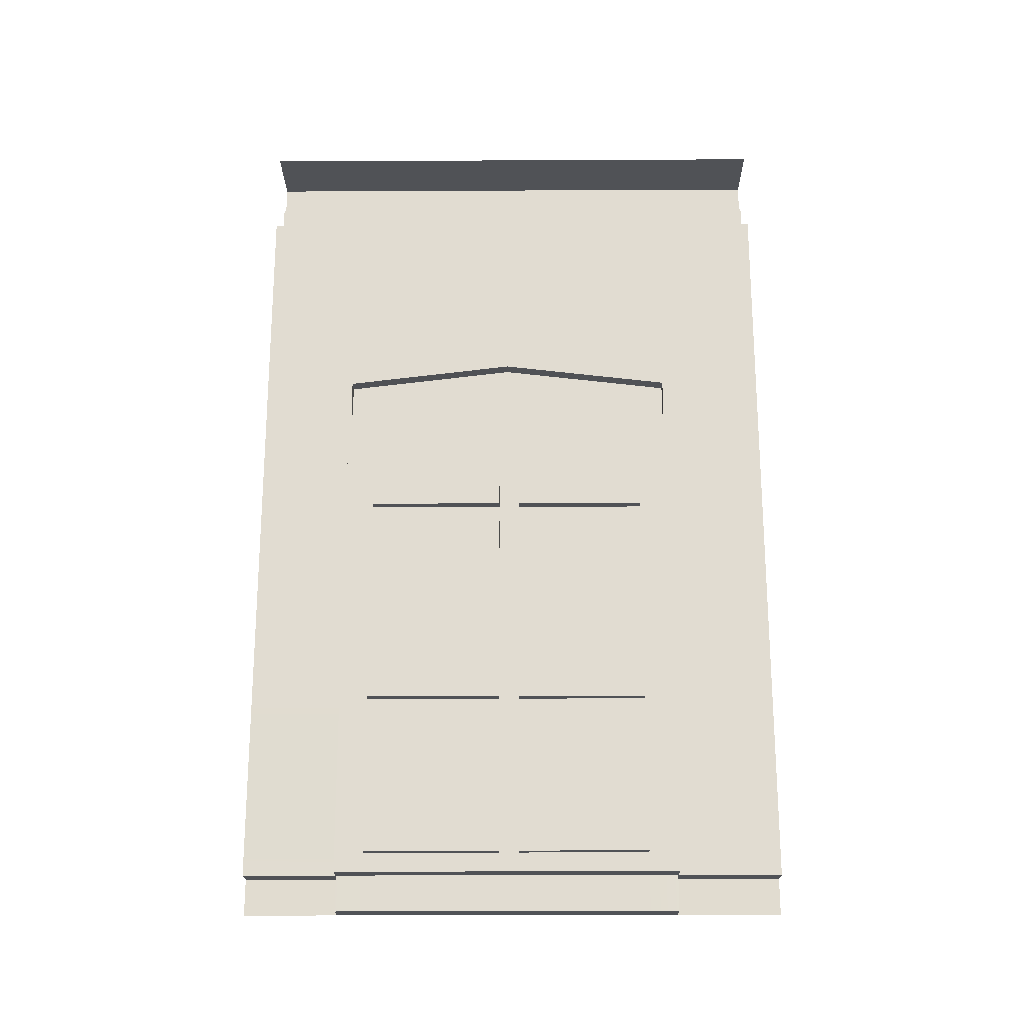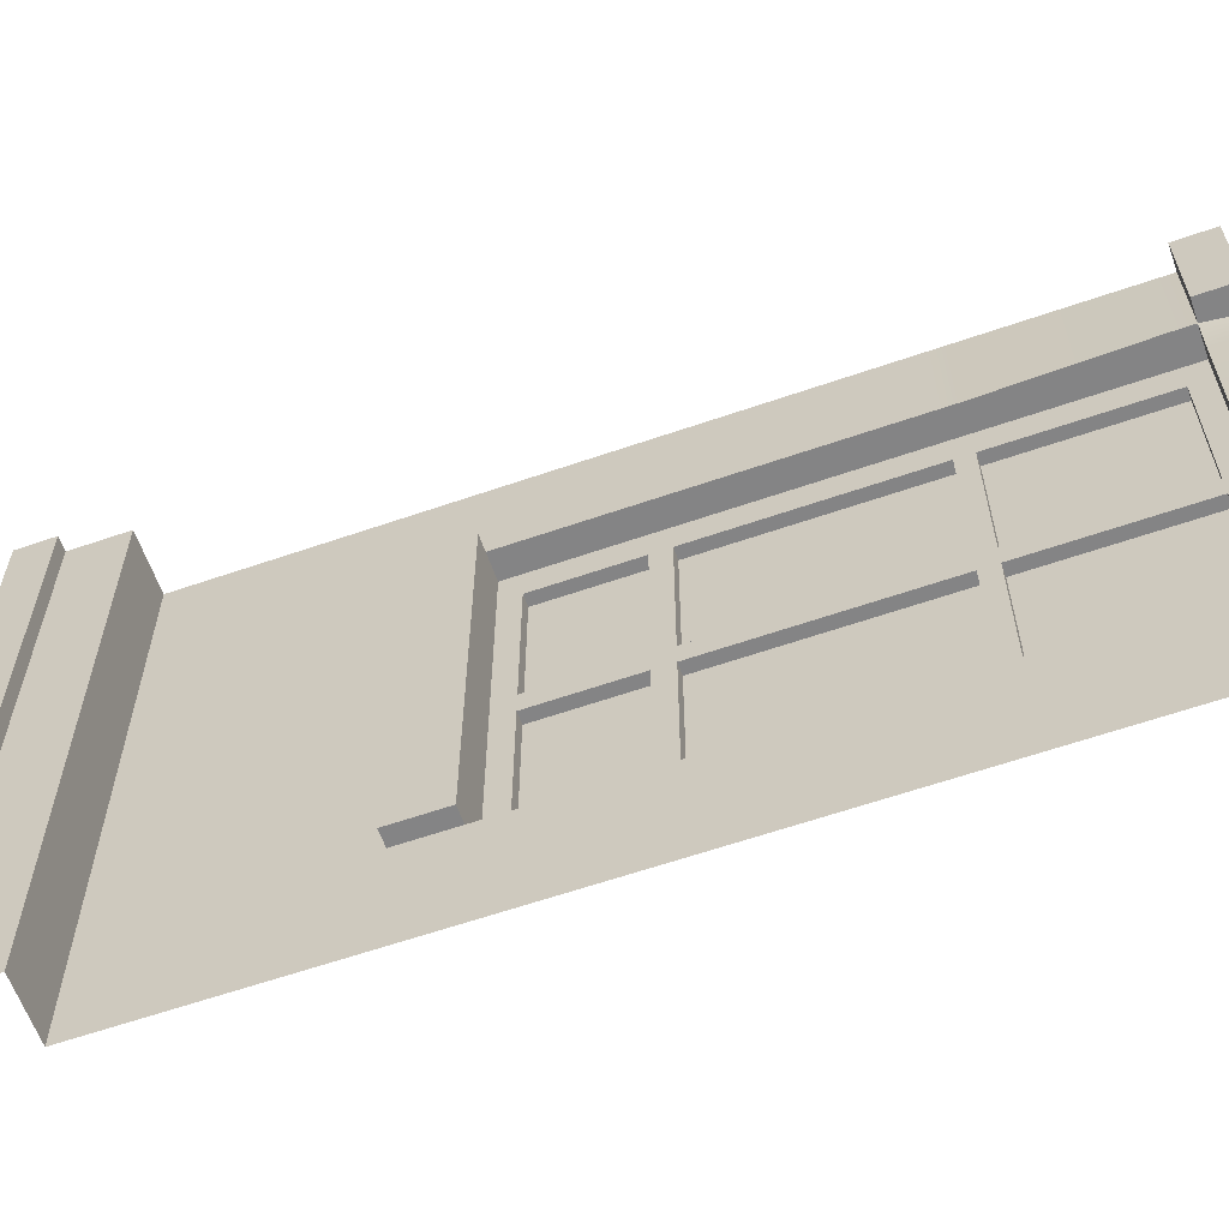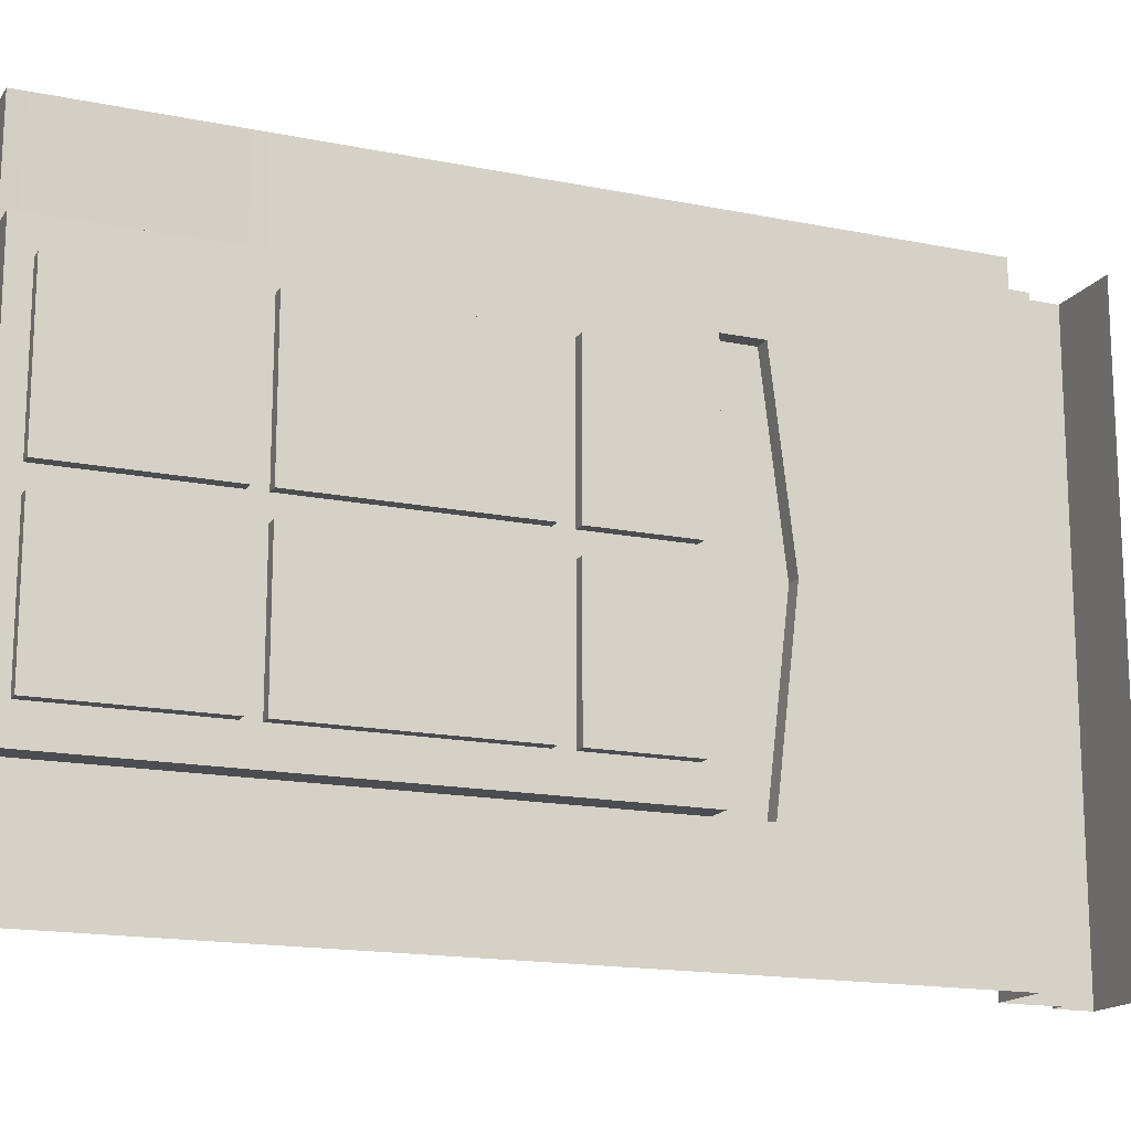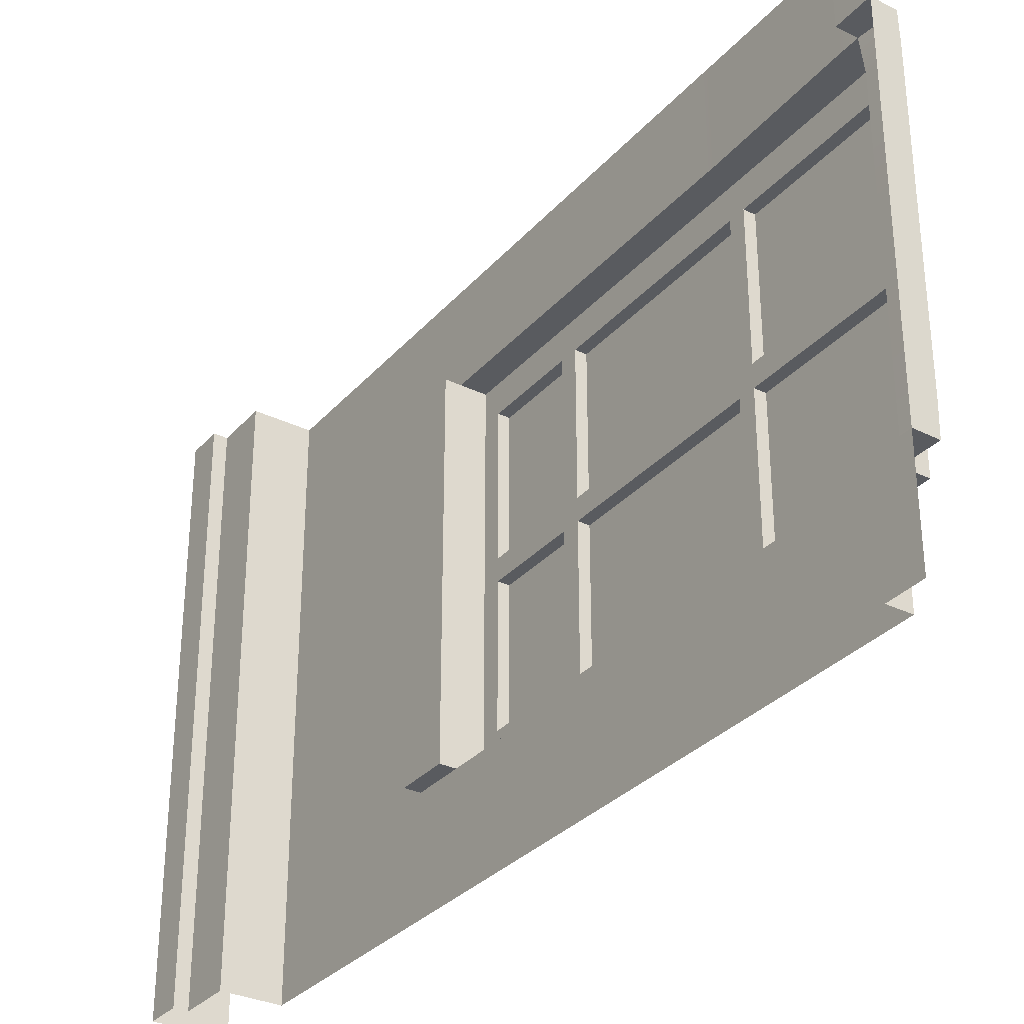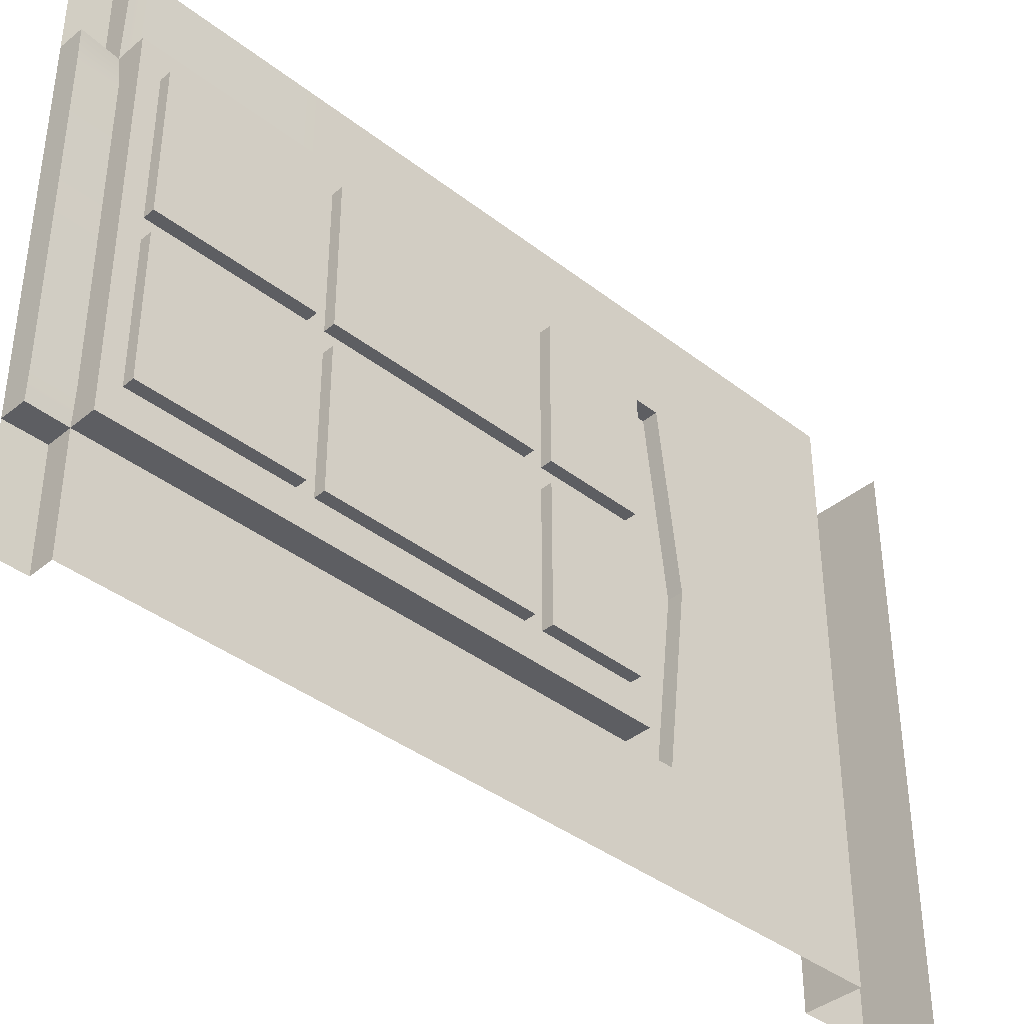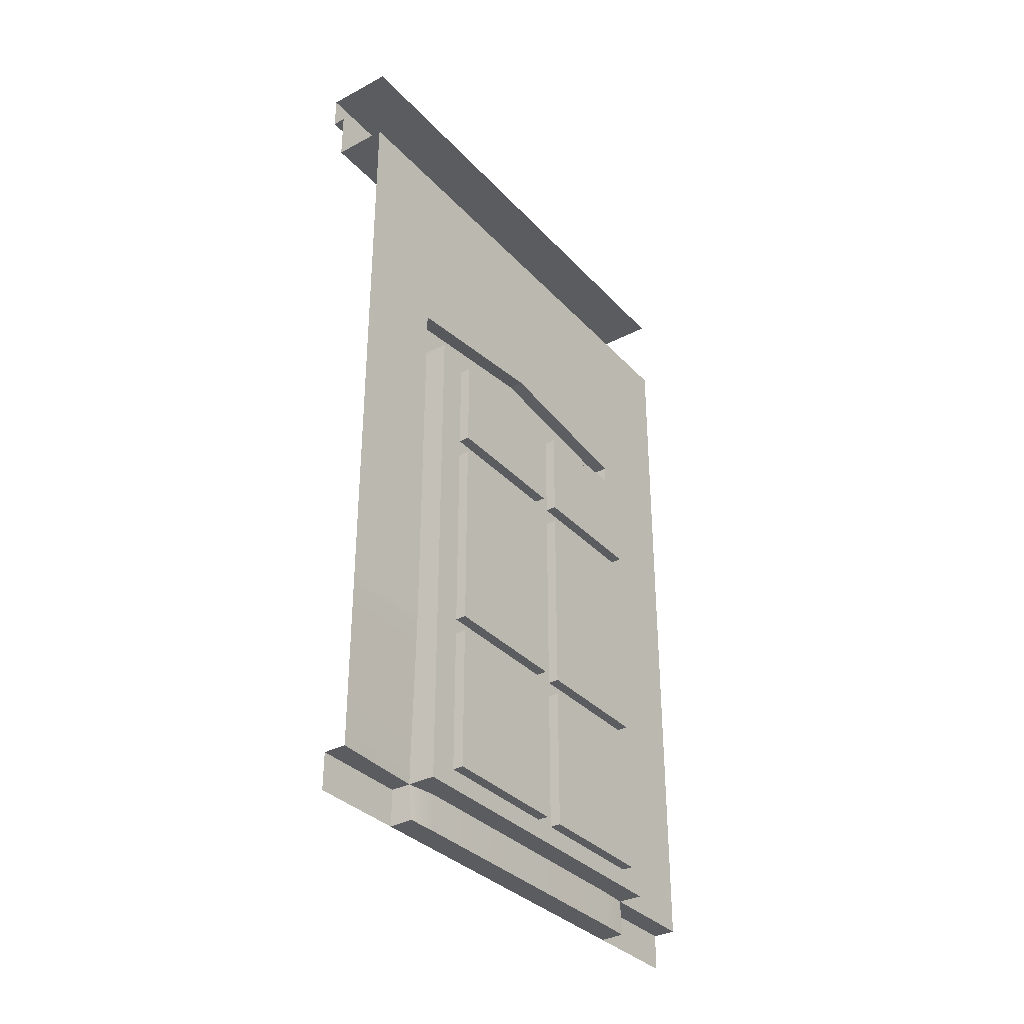
<metadata>
{"format":"obj","ext":"obj","renderer":"f3d","projection":"perspective","resolution":1024,"background":"white","views":[{"elev":-20.9,"azim":90.5,"up":"+Y"},{"elev":-61.5,"azim":-70.6,"up":"+Z"},{"elev":-16.1,"azim":67.1,"up":"+Z"},{"elev":-32.0,"azim":-34.1,"up":"+Z"},{"elev":-39.1,"azim":45.9,"up":"+Z"},{"elev":-33.9,"azim":35.7,"up":"+Y"}]}
</metadata>
<code>
g default
v 0.1041 3.596 -0
v 0.1041 3.596 -2.5
v -0.148 3.596 -0
v -0.148 3.596 -2.5
v -0.148 3.836 -2.5
v -0.148 3.836 -0
v -0.2086 3.836 -2.5
v -0.2086 3.836 -0
v -0.2086 3.996 -0
v -0.2086 3.996 -2.5
v 0.1031 3.996 -2.5
v 0.1031 3.996 -0
v 0.1041 2.449 -2.5
v 0.1041 2.449 -0
v 0.1076 0 -2.021
v 0.1041 2.449 -2.021
v 0.1041 3.596 -2.021
v -0.148 3.596 -2.021
v -0.148 3.836 -2.021
v -0.2086 3.836 -2.021
v -0.2086 3.996 -2.021
v 0.1031 3.996 -2.021
v 0.1076 0 -0.4327
v 0.1041 2.449 -0.4327
v 0.1041 3.596 -0.4327
v -0.148 3.596 -0.4327
v -0.148 3.836 -0.4327
v -0.2086 3.836 -0.4327
v -0.2086 3.996 -0.4327
v 0.1031 3.996 -0.4327
v 0.2153 2.449 -2.021
v 0.2153 2.449 -0.4327
v 0.1041 0.164 -0
v 0.09017 0.164 -0.4327
v 0.2153 0.164 -0.4327
v 0.2153 0.164 -2.021
v 0.1041 0.164 -2.021
v 0.1041 0.164 -2.5
v -0.000408 -0.002087 -2.021
v -0.000408 -0.002087 -2.5
v 0 0.164 -2.021
v 0 0.164 -2.5
v 0 0.164 -0
v 0 0.164 -0.4327
v -0.000408 -0.002087 -0.4327
v -0.000408 -0.002087 -0
v 0.1041 2.674 -2.5
v 0.1041 2.674 -2.021
v 0.1041 2.674 -0.4327
v 0.1041 2.674 -0
v 0.1031 3.996 -1.227
v -0.2086 3.996 -1.227
v -0.2086 3.836 -1.227
v -0.148 3.836 -1.227
v -0.148 3.596 -1.227
v 0.1041 3.596 -1.227
v 0.1041 2.769 -1.227
v 0.1041 2.449 -1.227
v 0.2153 2.449 -1.285
v 0.2153 0.164 -1.227
v 0.1112 0.164 -1.227
v 0.1112 0 -1.227
v 0.03655 2.769 -1.227
v 0.03655 2.674 -0.4327
v 0.03655 2.449 -1.227
v 0.03655 2.449 -0.4327
v 0.03655 2.674 -2.021
v 0.03655 2.449 -2.021
v 0.1031 3.996 -1.88
v -0.2086 3.996 -1.88
v -0.2086 3.836 -1.88
v -0.148 3.836 -1.88
v -0.148 3.596 -1.88
v 0.1041 3.596 -1.88
v 0.1041 2.691 -1.88
v 0.03655 2.691 -1.88
v 0.03655 2.449 -1.88
v 0.1041 2.449 -1.88
v 0.2153 2.449 -1.88
v 0.2153 0.164 -1.88
v 0.1112 0.164 -1.88
v 0.1112 0 -1.88
v 0.1112 0 -0.567
v 0.1112 0.164 -0.567
v 0.2153 0.164 -0.567
v 0.2153 2.449 -0.567
v 0.1041 2.449 -0.567
v 0.03655 2.449 -0.567
v 0.03655 2.69 -0.567
v 0.1041 2.69 -0.567
v 0.1041 3.596 -0.567
v -0.148 3.596 -0.567
v -0.148 3.836 -0.567
v -0.2086 3.836 -0.567
v -0.2086 3.996 -0.567
v 0.1031 3.996 -0.567
v 0.1041 1.952 -2.5
v 0.1041 1.952 -2.021
v 0.2153 1.952 -2.021
v 0.2153 1.952 -1.88
v 0.2153 1.952 -1.285
v 0.2153 1.952 -0.567
v 0.2153 1.952 -0.4327
v 0.1041 1.952 -0.4327
v 0.1041 1.952 -0
v 0.1041 1.872 -0
v 0.1041 1.872 -0.4327
v 0.2153 1.872 -0.4327
v 0.2153 1.872 -0.567
v 0.2153 1.872 -1.285
v 0.2153 1.872 -1.88
v 0.2153 1.872 -2.021
v 0.1041 1.872 -2.021
v 0.1041 1.872 -2.5
v 0.1041 2.363 -2.5
v 0.1041 2.363 -2.021
v 0.2153 2.363 -2.021
v 0.2153 2.363 -1.88
v 0.2153 2.363 -1.285
v 0.2153 2.363 -0.567
v 0.2153 2.363 -0.4327
v 0.1041 2.363 -0.4327
v 0.1041 2.363 -0
v 0.1041 0.2505 -0
v 0.09017 0.2505 -0.4327
v 0.2153 0.2505 -0.4327
v 0.2153 0.2505 -0.567
v 0.2153 0.2505 -1.285
v 0.2153 0.2505 -1.88
v 0.2153 0.2505 -2.021
v 0.1041 0.2505 -2.021
v 0.1041 0.2505 -2.5
v 0.1041 0.9789 -0
v 0.1041 0.9789 -0.4327
v 0.2153 0.9789 -0.4327
v 0.2153 0.9789 -0.567
v 0.2153 0.9789 -1.285
v 0.2153 0.9789 -1.88
v 0.2153 0.9789 -2.021
v 0.1041 0.9789 -2.021
v 0.1041 0.9789 -2.5
v 0.1041 0.9066 -0
v 0.1041 0.9066 -0.4327
v 0.2153 0.9066 -0.4327
v 0.2153 0.9066 -0.567
v 0.2153 0.9066 -1.285
v 0.2153 0.9066 -1.88
v 0.2153 0.9066 -2.021
v 0.1041 0.9066 -2.021
v 0.1041 0.9066 -2.5
v 0.1031 3.996 -1.132
v -0.2086 3.996 -1.132
v -0.2086 3.836 -1.132
v -0.148 3.836 -1.132
v -0.148 3.596 -1.132
v 0.1041 3.596 -1.132
v 0.1041 2.758 -1.132
v 0.03655 2.758 -1.132
v 0.03655 2.449 -1.132
v 0.1041 2.449 -1.132
v 0.2153 2.449 -1.191
v 0.2153 2.363 -1.191
v 0.2153 1.952 -1.191
v 0.2153 1.872 -1.191
v 0.2153 0.9789 -1.191
v 0.2153 0.9066 -1.191
v 0.2153 0.2505 -1.191
v 0.2153 0.164 -1.132
v 0.1112 0.164 -1.132
v 0.1112 0 -1.132
v 0.2643 2.363 -1.88
v 0.2643 2.363 -1.285
v 0.2643 1.952 -1.88
v 0.2643 1.952 -1.285
v 0.2643 2.363 -1.191
v 0.2643 2.363 -0.567
v 0.2643 1.952 -1.191
v 0.2643 1.952 -0.567
v 0.2643 0.9066 -0.567
v 0.2643 0.9066 -1.191
v 0.2643 0.2505 -1.191
v 0.2643 0.2505 -0.567
v 0.2643 0.9066 -1.285
v 0.2643 0.9066 -1.88
v 0.2643 0.2505 -1.88
v 0.2643 0.2505 -1.285
v 0.2643 1.872 -0.567
v 0.2643 1.872 -1.191
v 0.2643 0.9789 -1.191
v 0.2643 0.9789 -0.567
v 0.2643 1.872 -1.285
v 0.2643 1.872 -1.88
v 0.2643 0.9789 -1.88
v 0.2643 0.9789 -1.285
v -0.000408 -0.002087 -0.573
v -0.000408 -0.002087 -1.883
v -0.000408 -0.002088 -1.225
v -0.000408 -0.002088 -1.134
g pCube48
f 7 20 21 10
f 47 48 17 2
f 2 17 18 4
f 4 18 19 5
f 5 19 20 7
f 10 21 22 11
f 40 39 41 42
f 83 84 169 170
f 156 157 90 91
f 155 156 91 92
f 154 155 92 93
f 153 154 93 94
f 152 153 94 95
f 151 152 95 96
f 43 44 45 46
f 25 49 50 1
f 26 25 1 3
f 27 26 3 6
f 28 27 6 8
f 29 28 8 9
f 30 29 9 12
f 37 41 39 15
f 45 44 34 23
f 86 87 160 161
f 24 122 123 14
f 121 122 24 32
f 161 162 120 86
f 16 116 117 31
f 115 116 16 13
f 37 38 42 41
f 84 85 168 169
f 33 34 44 43
f 13 16 48 47
f 88 89 158 159
f 50 49 24 14
f 69 70 52 51
f 70 71 53 52
f 71 72 54 53
f 72 73 55 54
f 73 74 56 55
f 74 75 57 56
f 65 63 76 77
f 59 58 78 79
f 79 118 119 59
f 61 60 80 81
f 62 61 81 82
f 89 90 157 158
f 159 160 87 88
f 24 49 64 66
f 57 75 76 63
f 48 16 68 67
f 77 78 58 65
f 22 21 70 69
f 21 20 71 70
f 20 19 72 71
f 19 18 73 72
f 18 17 74 73
f 17 48 75 74
f 76 75 48 67
f 77 76 67 68
f 16 78 77 68
f 79 78 16 31
f 31 117 118 79
f 81 80 36 37
f 82 81 37 15
f 34 84 83 23
f 35 85 84 34
f 86 120 121 32
f 24 87 86 32
f 88 87 24 66
f 64 89 88 66
f 49 90 89 64
f 91 90 49 25
f 92 91 25 26
f 93 92 26 27
f 94 93 27 28
f 95 94 28 29
f 96 95 29 30
f 38 37 131 132
f 130 131 37 36
f 129 130 36 80
f 128 129 80 60
f 127 167 168 85
f 126 127 85 35
f 35 34 125 126
f 124 125 34 33
f 105 104 107 106
f 108 107 104 103
f 103 102 109 108
f 102 163 164 109
f 101 100 111 110
f 100 99 112 111
f 99 98 113 112
f 114 113 98 97
f 97 98 116 115
f 117 116 98 99
f 118 117 99 100
f 172 171 173 174
f 176 175 177 178
f 121 120 102 103
f 103 104 122 121
f 123 122 104 105
f 142 143 125 124
f 126 125 143 144
f 144 145 127 126
f 179 180 181 182
f 183 184 185 186
f 147 148 130 129
f 148 149 131 130
f 132 131 149 150
f 106 107 134 133
f 135 134 107 108
f 108 109 136 135
f 187 188 189 190
f 191 192 193 194
f 111 112 139 138
f 112 113 140 139
f 141 140 113 114
f 133 134 143 142
f 144 143 134 135
f 135 136 145 144
f 136 165 166 145
f 137 138 147 146
f 138 139 148 147
f 139 140 149 148
f 150 149 140 141
f 51 52 152 151
f 52 53 153 152
f 53 54 154 153
f 54 55 155 154
f 55 56 156 155
f 56 57 157 156
f 158 157 57 63
f 159 158 63 65
f 58 160 159 65
f 161 160 58 59
f 59 119 162 161
f 163 162 119 101
f 164 163 101 110
f 165 164 110 137
f 166 165 137 146
f 167 166 146 128
f 168 167 128 60
f 169 168 60 61
f 170 169 61 62
f 119 118 171 172
f 118 100 173 171
f 100 101 174 173
f 101 119 172 174
f 120 162 175 176
f 162 163 177 175
f 163 102 178 177
f 102 120 176 178
f 145 166 180 179
f 166 167 181 180
f 167 127 182 181
f 127 145 179 182
f 146 147 184 183
f 147 129 185 184
f 129 128 186 185
f 128 146 183 186
f 109 164 188 187
f 164 165 189 188
f 165 136 190 189
f 136 109 187 190
f 110 111 192 191
f 111 138 193 192
f 138 137 194 193
f 137 110 191 194
f 45 23 83 195
f 15 39 196 82
f 82 196 197 62
f 62 197 198 170
f 170 198 195 83

</code>
